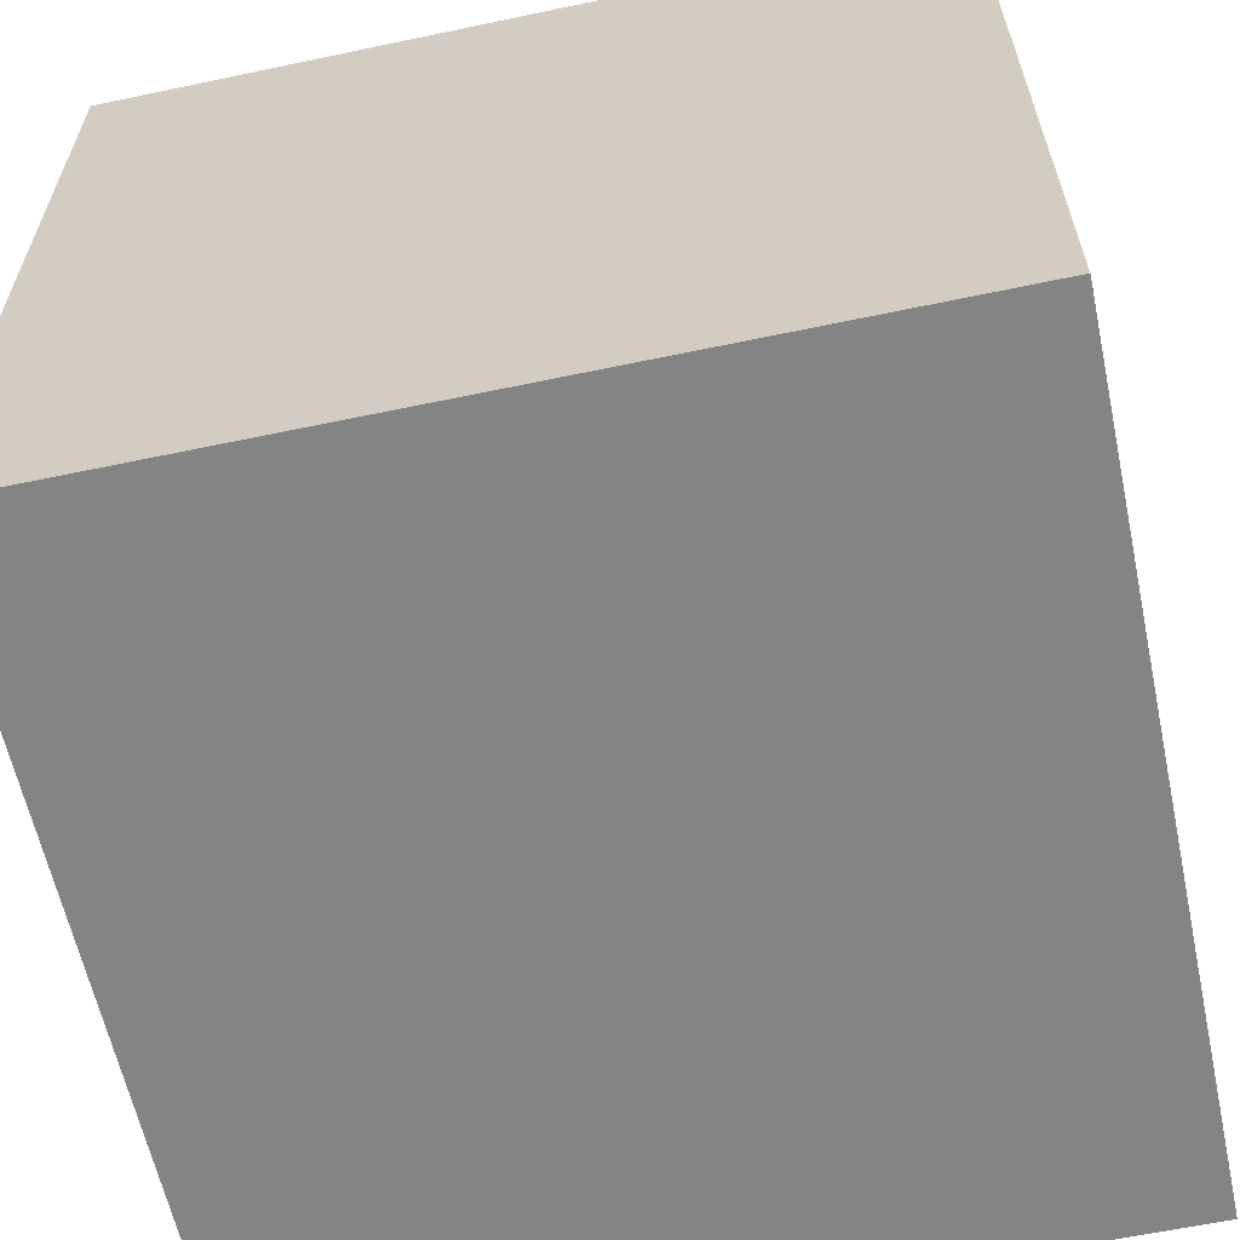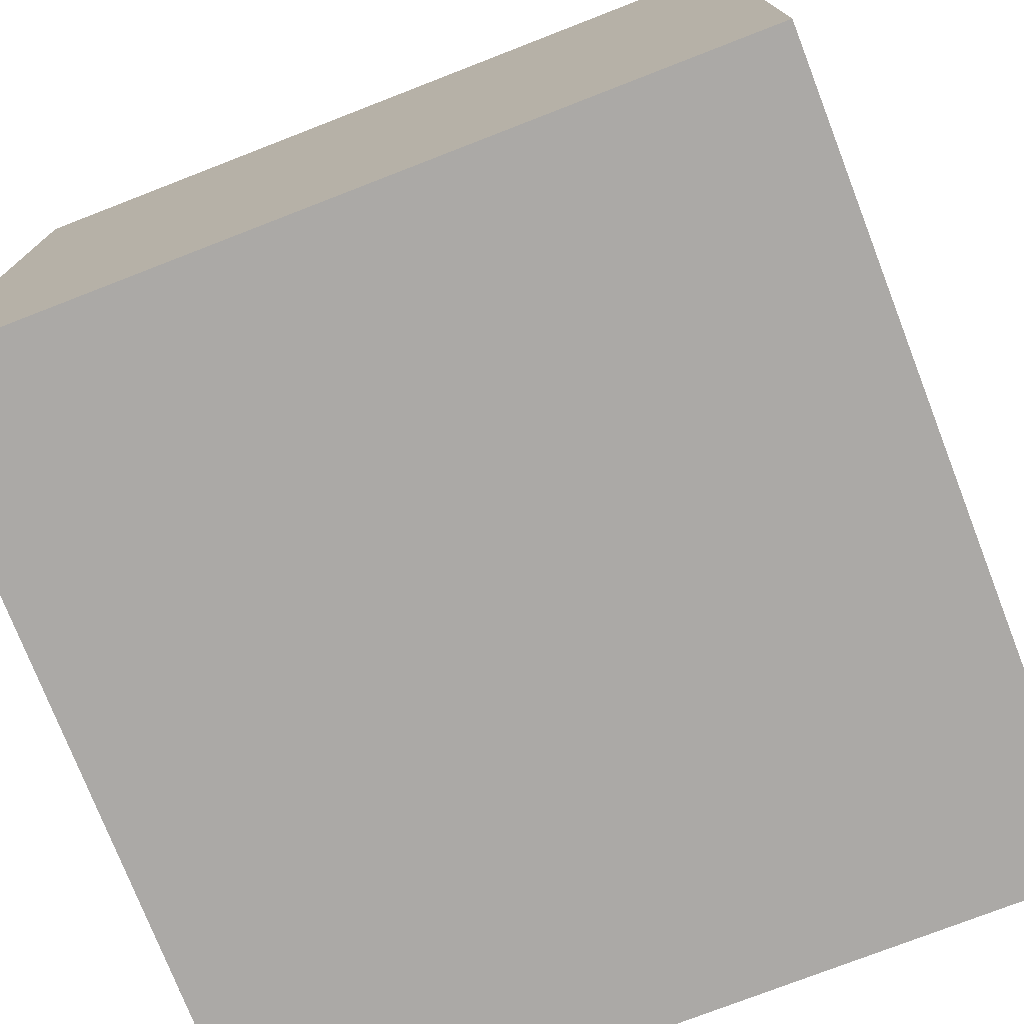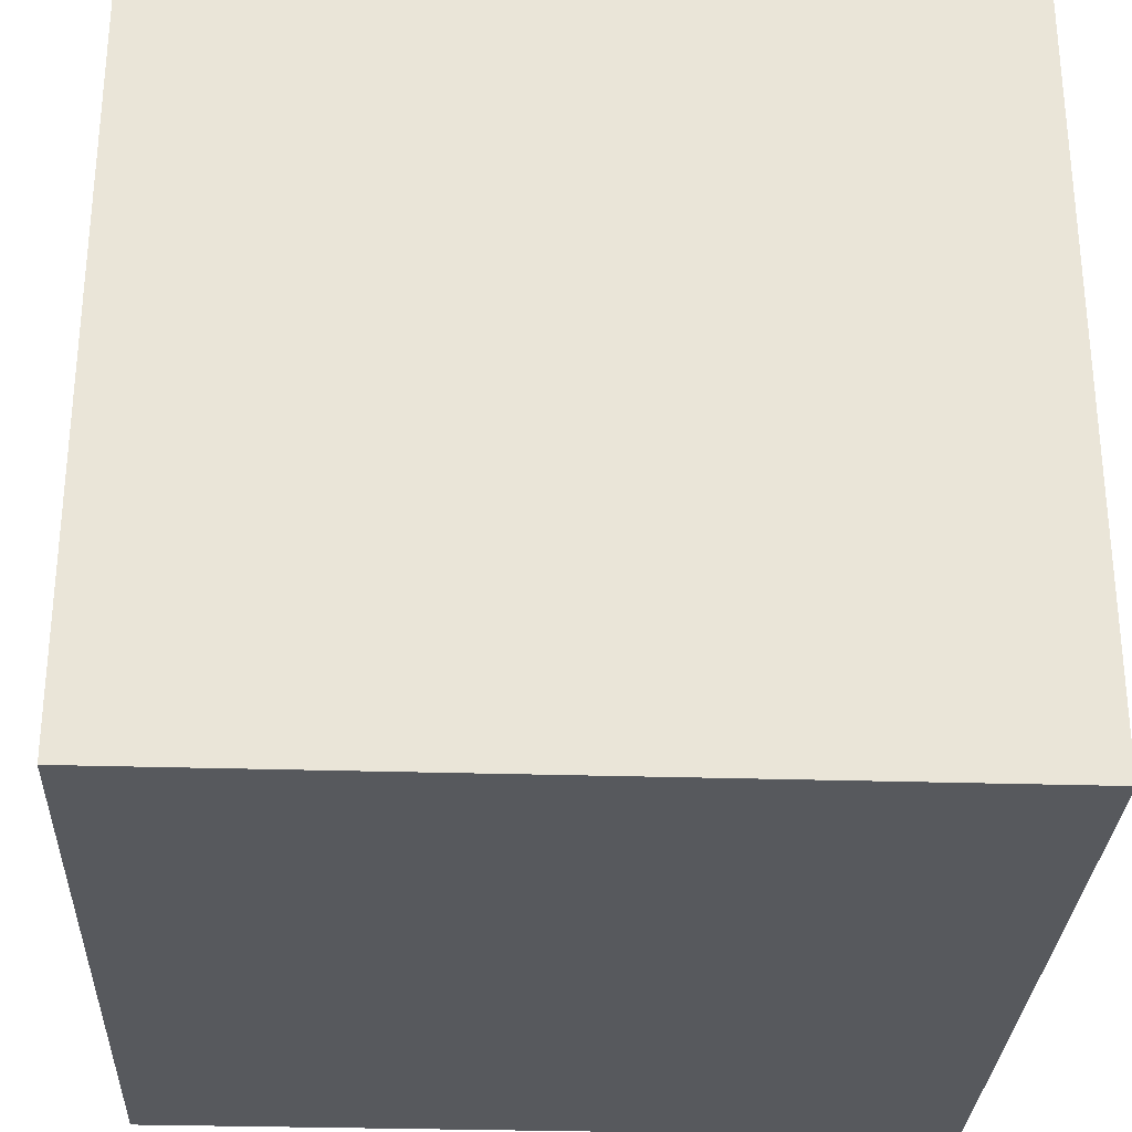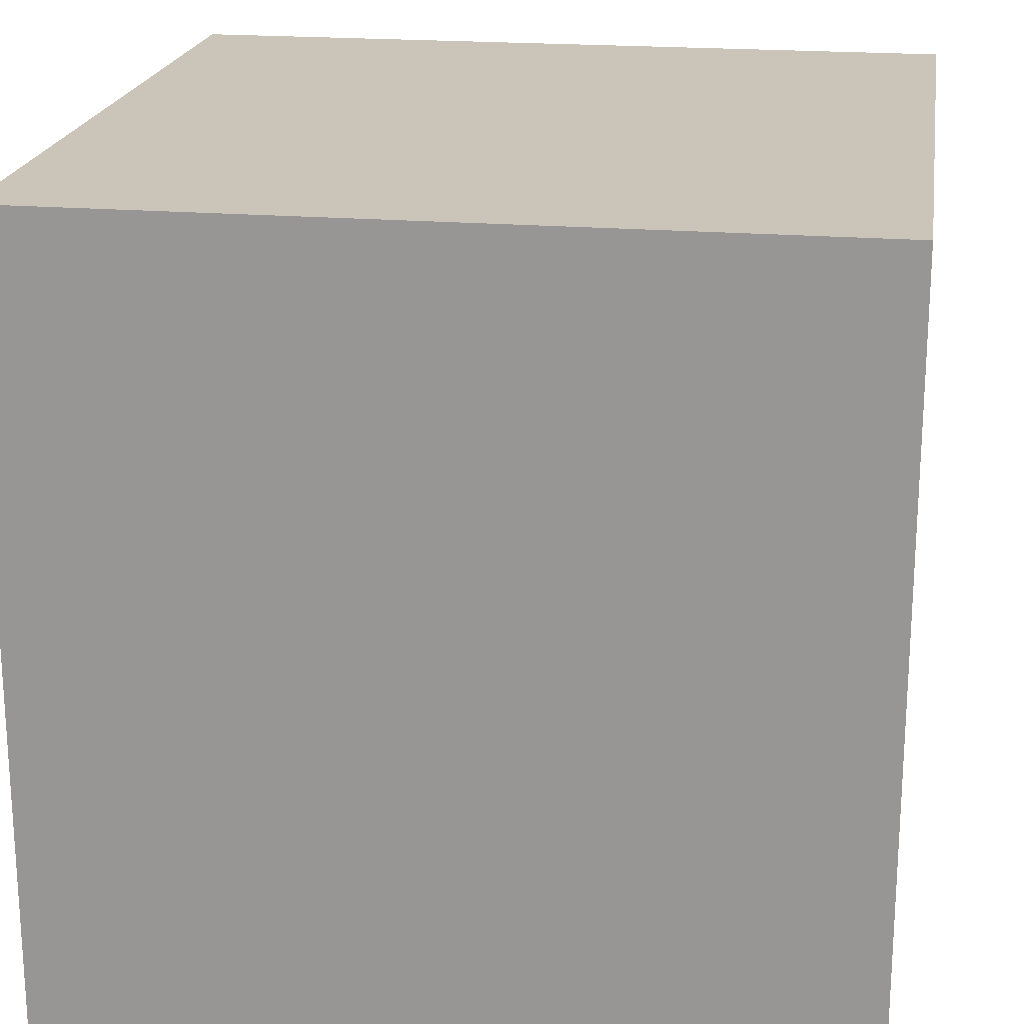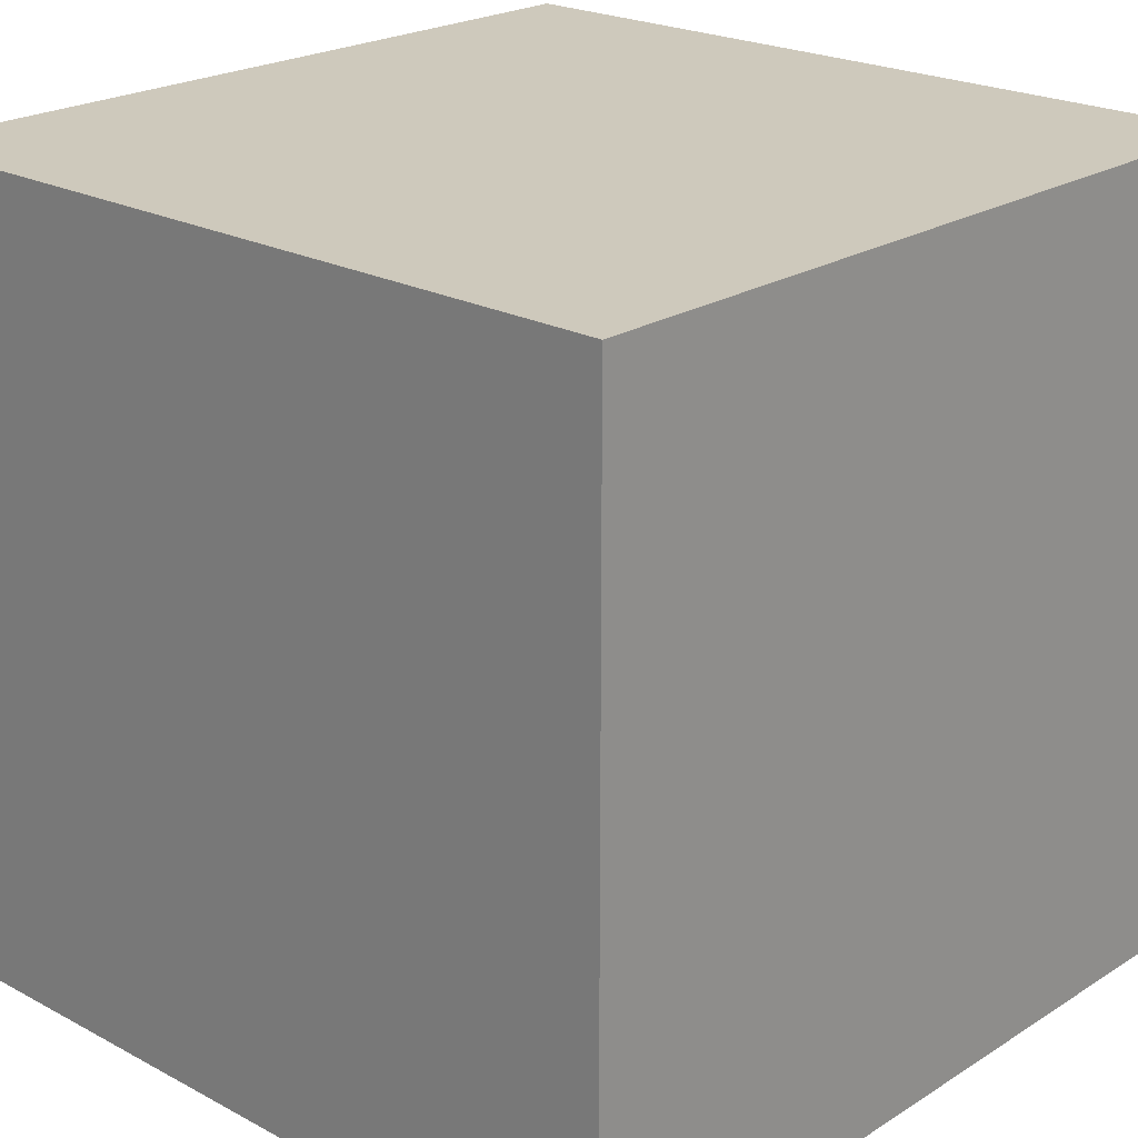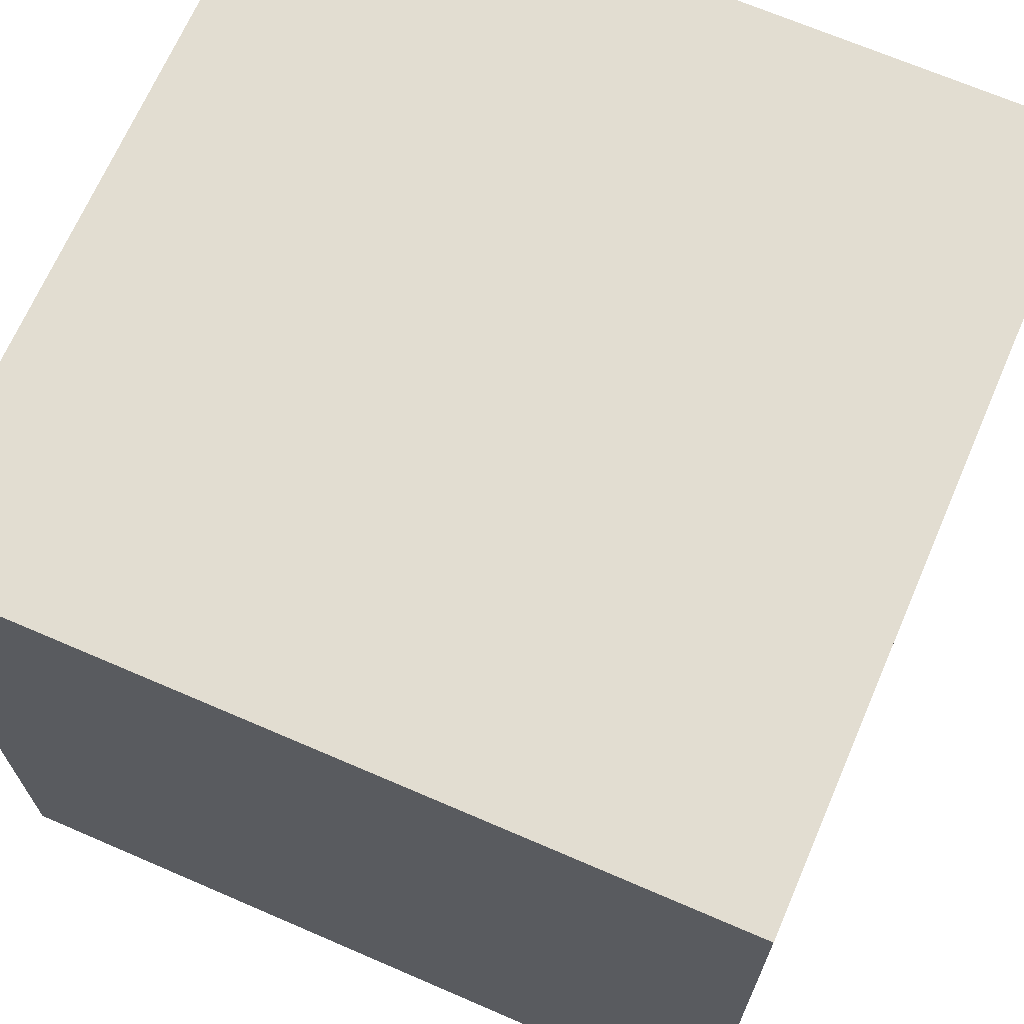
<metadata>
{"format":"obj","ext":"obj","renderer":"f3d","projection":"perspective","resolution":1024,"background":"white","views":[{"elev":-61.5,"azim":-77.9,"up":"+Y"},{"elev":-75.6,"azim":-68.8,"up":"+Z"},{"elev":-29.4,"azim":-92.6,"up":"+Y"},{"elev":20.4,"azim":8.7,"up":"+Y"},{"elev":22.3,"azim":42.7,"up":"+Y"},{"elev":68.5,"azim":-156.6,"up":"+Y"}]}
</metadata>
<code>
v -20 0 20
v -20 0 -20
v 20 0 -20
v 20 0 -20
v 20 0 20
v -20 0 20
v -20 40 20
v 20 40 20
v 20 40 -20
v 20 40 -20
v -20 40 -20
v -20 40 20
v -20 0 20
v 20 0 20
v 20 40 20
v 20 40 20
v -20 40 20
v -20 0 20
v 20 0 20
v 20 0 -20
v 20 40 -20
v 20 40 -20
v 20 40 20
v 20 0 20
v 20 0 -20
v -20 0 -20
v -20 40 -20
v -20 40 -20
v 20 40 -20
v 20 0 -20
v -20 0 -20
v -20 0 20
v -20 40 20
v -20 40 20
v -20 40 -20
v -20 0 -20
g UnrealEdObject
f 1 2 3
f 4 5 6
f 7 8 9
f 10 11 12
f 13 14 15
f 16 17 18
f 19 20 21
f 22 23 24
f 31 32 33
f 34 35 36
f 25 26 27
f 28 29 30
g

</code>
